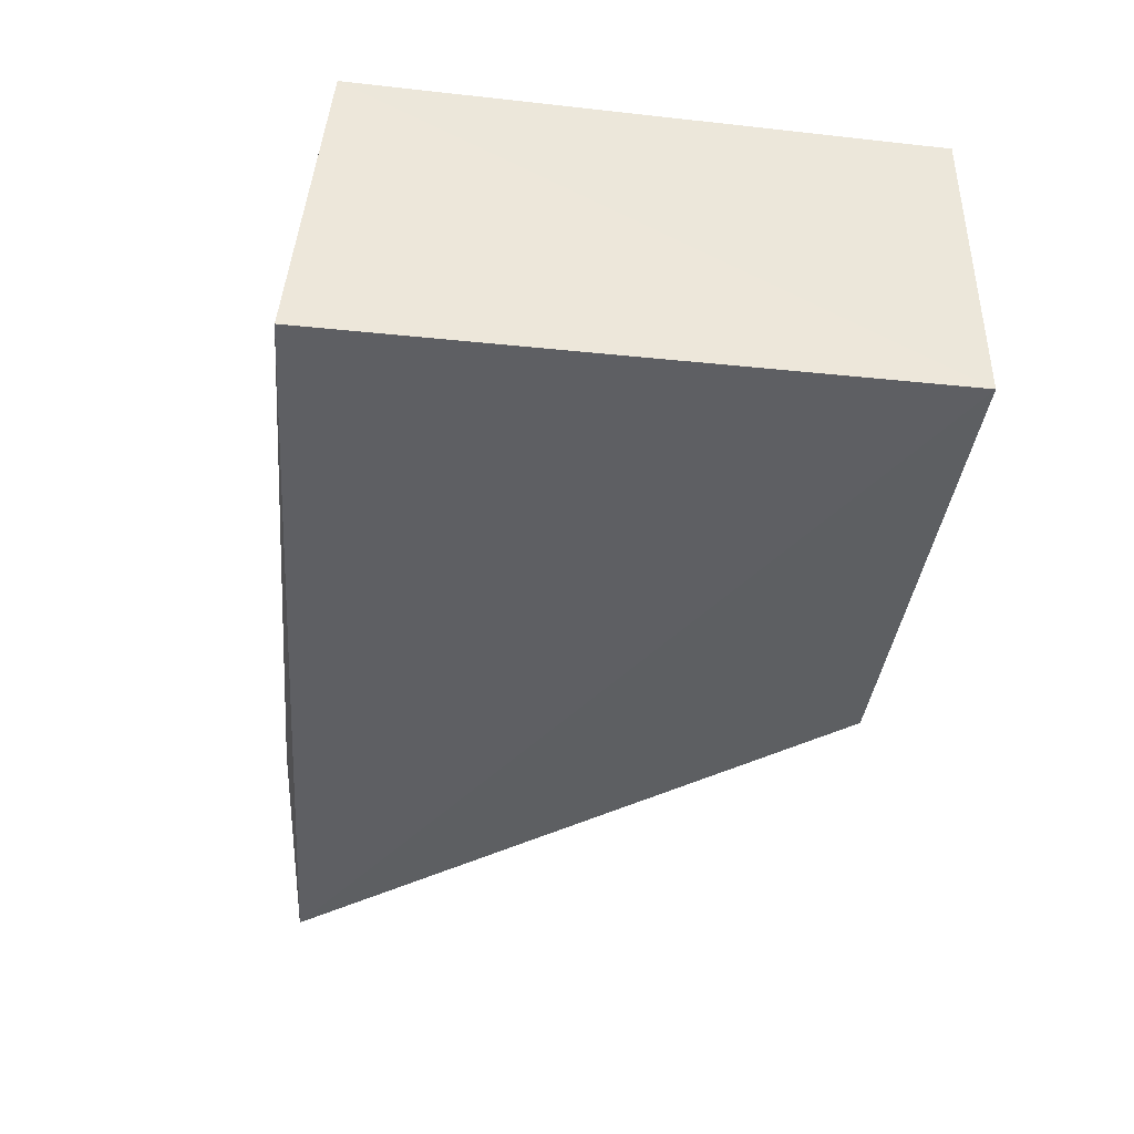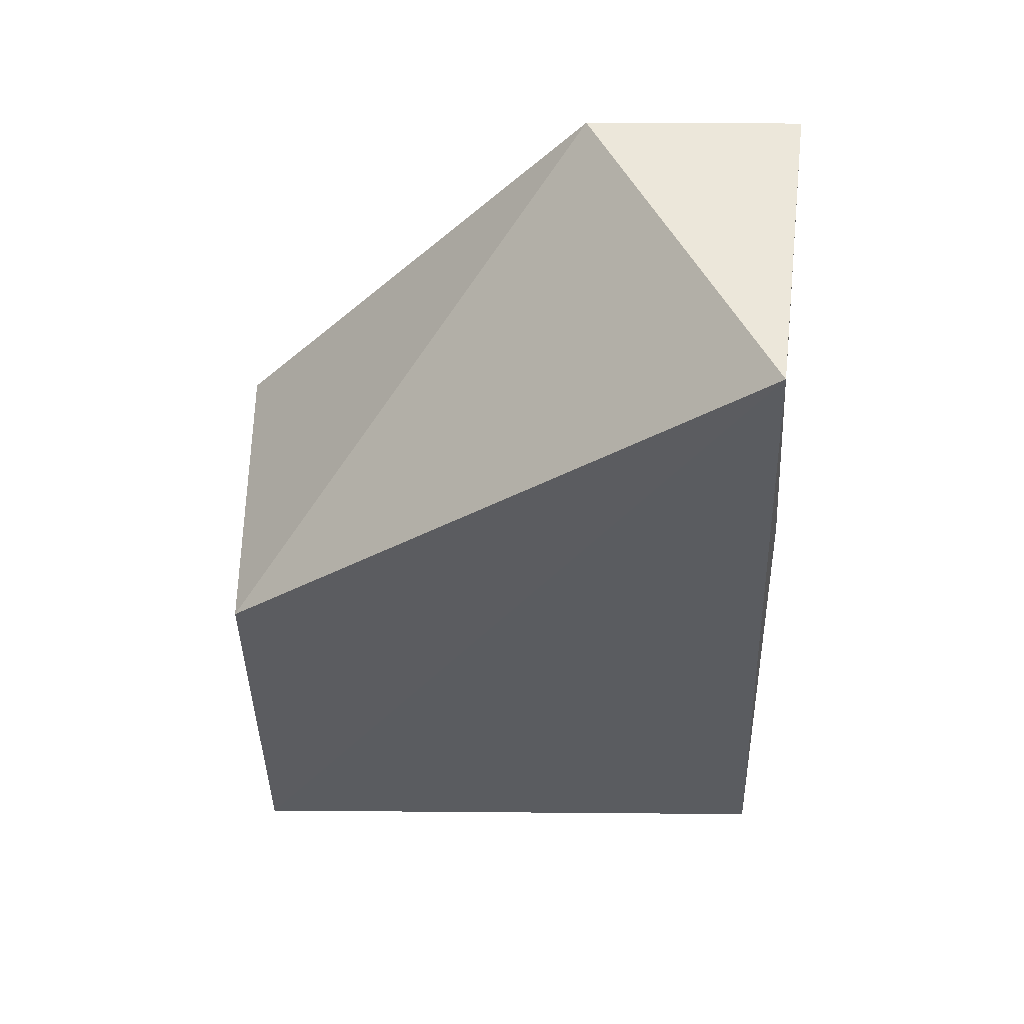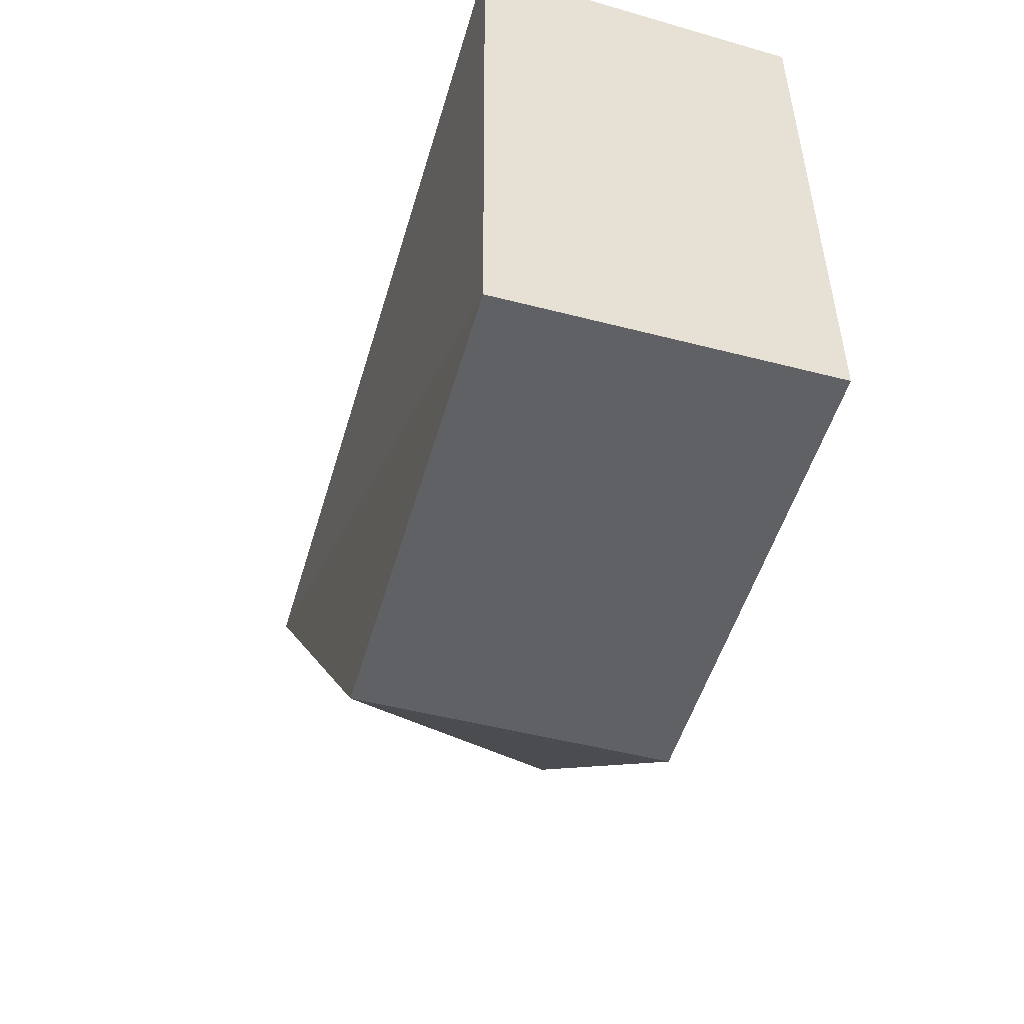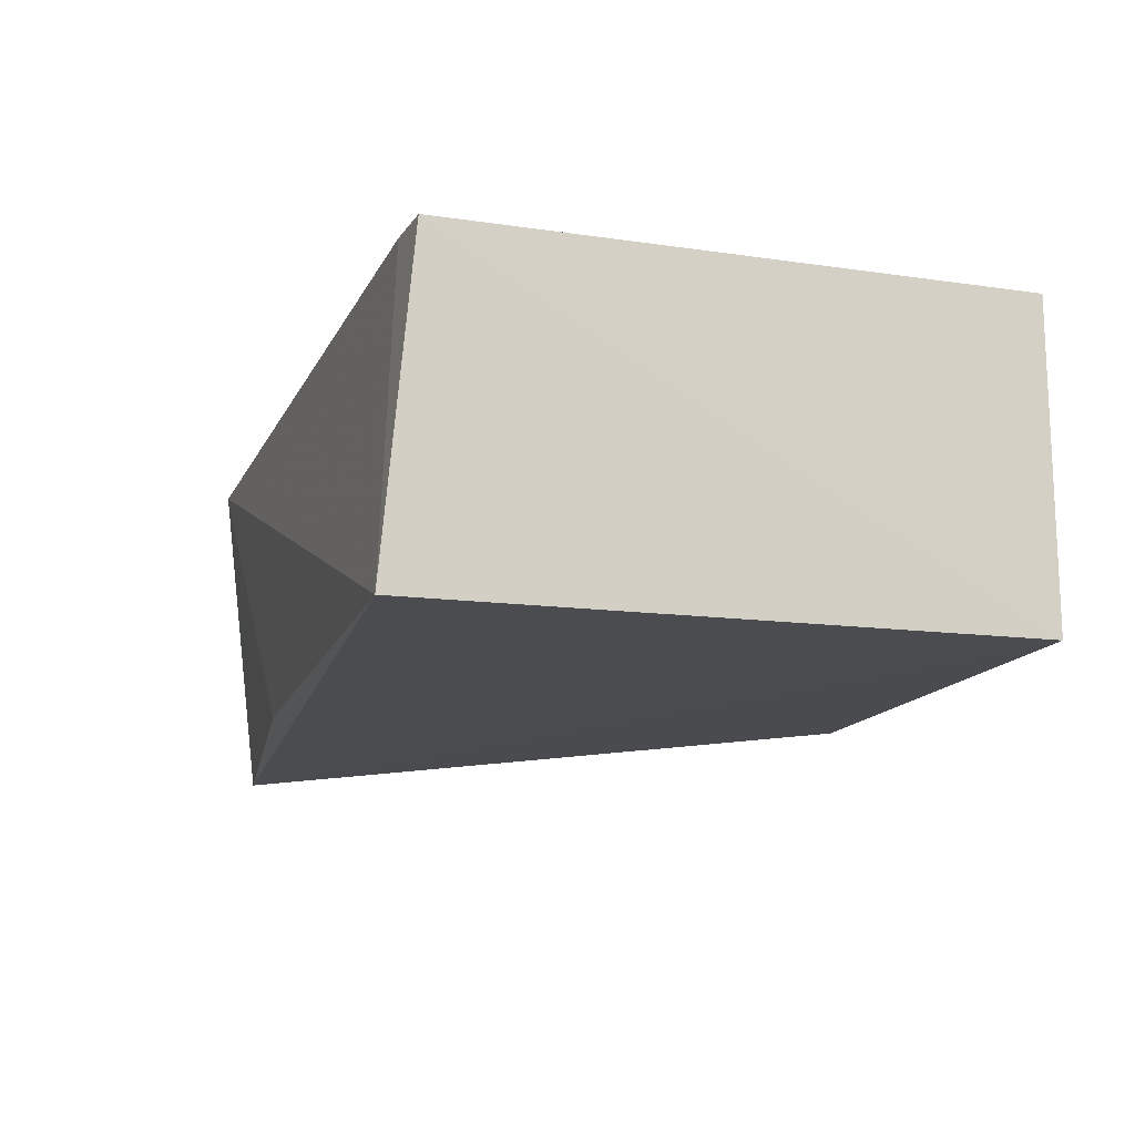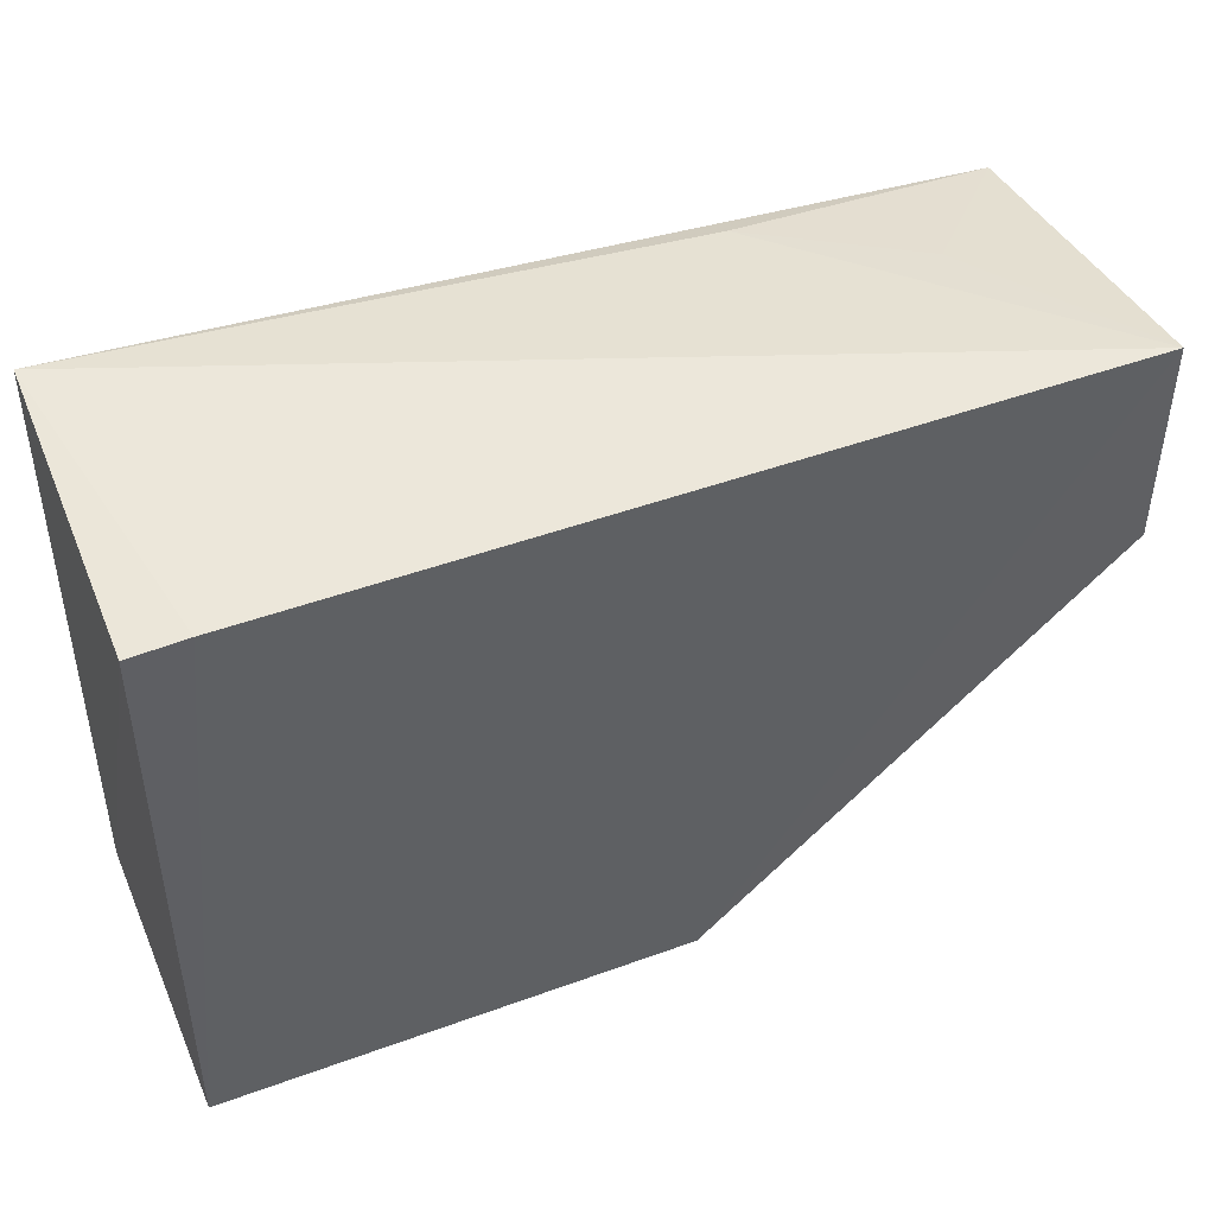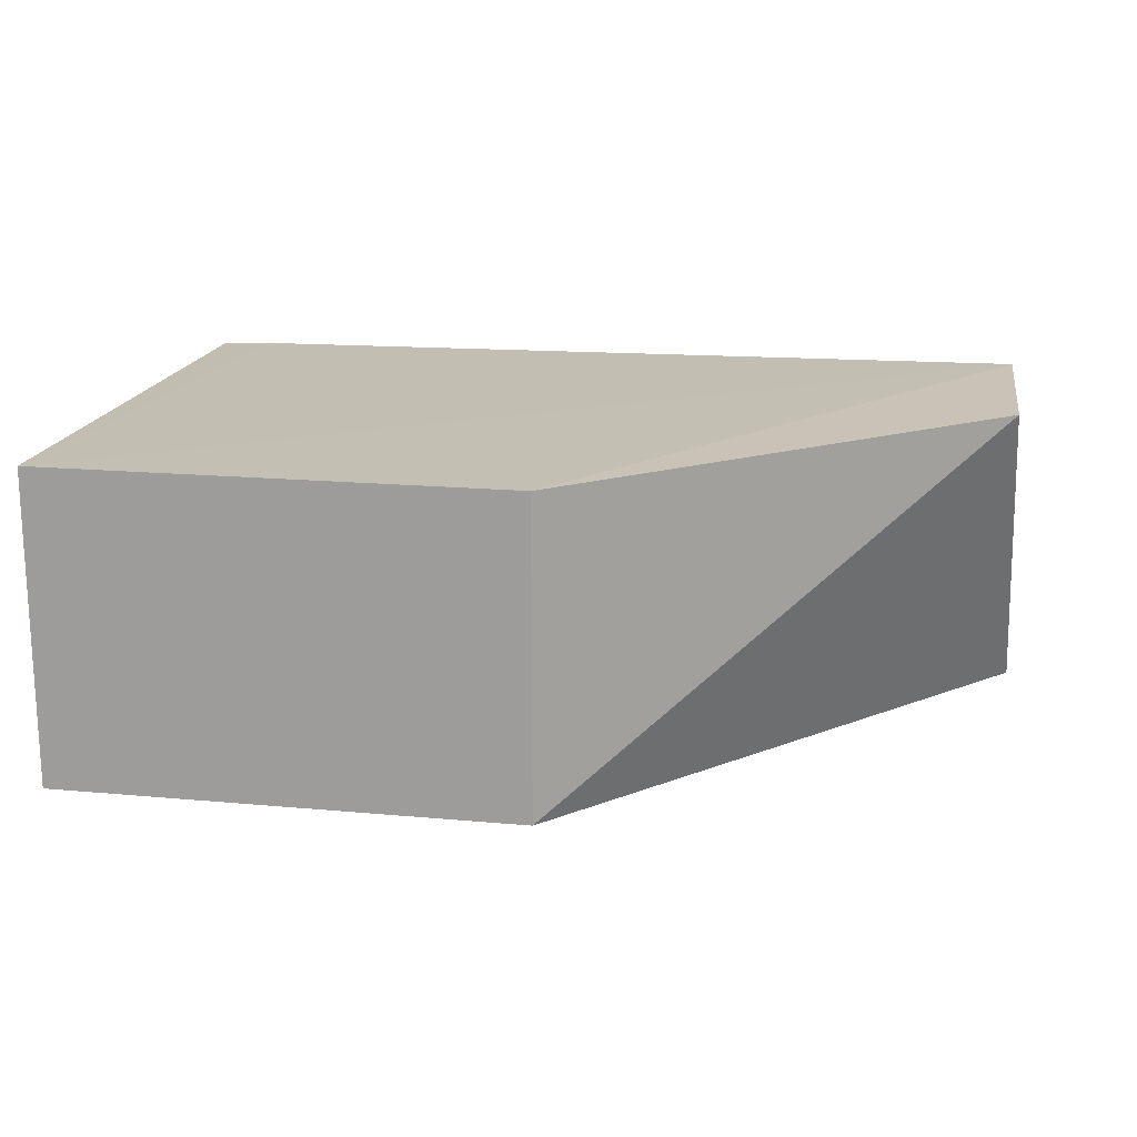
<metadata>
{"format":"obj","ext":"obj","renderer":"f3d","projection":"perspective","resolution":1024,"background":"white","views":[{"elev":-40.4,"azim":-97.8,"up":"+Z"},{"elev":-35.0,"azim":89.4,"up":"+Z"},{"elev":-50.2,"azim":-105.8,"up":"+Y"},{"elev":-14.5,"azim":-107.7,"up":"+Z"},{"elev":44.9,"azim":-22.9,"up":"+Y"},{"elev":17.4,"azim":10.4,"up":"+Z"}]}
</metadata>
<code>
v 0.07074 0.04685 0.1077
v 0.07109 0.03027 0.1072
v 0.0718 0.0434 0.08155
v 0.00256 0.04793 0.08263
v 0.002301 0.001946 0.1072
v 0.05035 0.04552 0.08379
v 0.03872 0.001946 0.1072
v 0.002344 0.04576 0.1072
v 0.002301 0.001946 0.08292
v 0.06239 0.04556 0.09173
v 0.03872 0.001946 0.08292
v 0.006642 0.04604 0.1073
f 1 2 3
f 6 3 4
f 6 4 1
f 7 2 1
f 7 1 5
f 9 4 3
f 9 7 5
f 9 8 4
f 9 5 8
f 10 6 1
f 10 1 3
f 10 3 6
f 11 3 2
f 11 2 7
f 11 9 3
f 11 7 9
f 12 8 5
f 12 5 1
f 12 1 4
f 12 4 8

</code>
